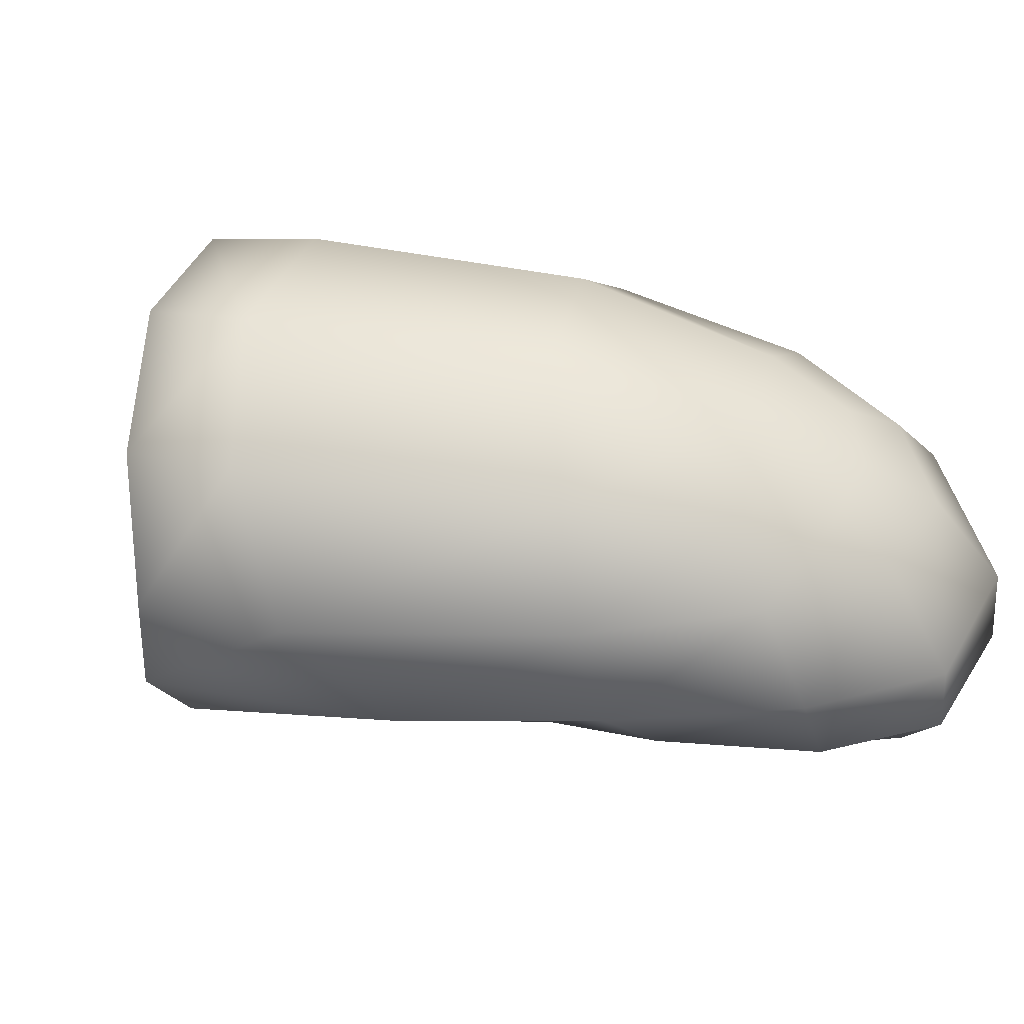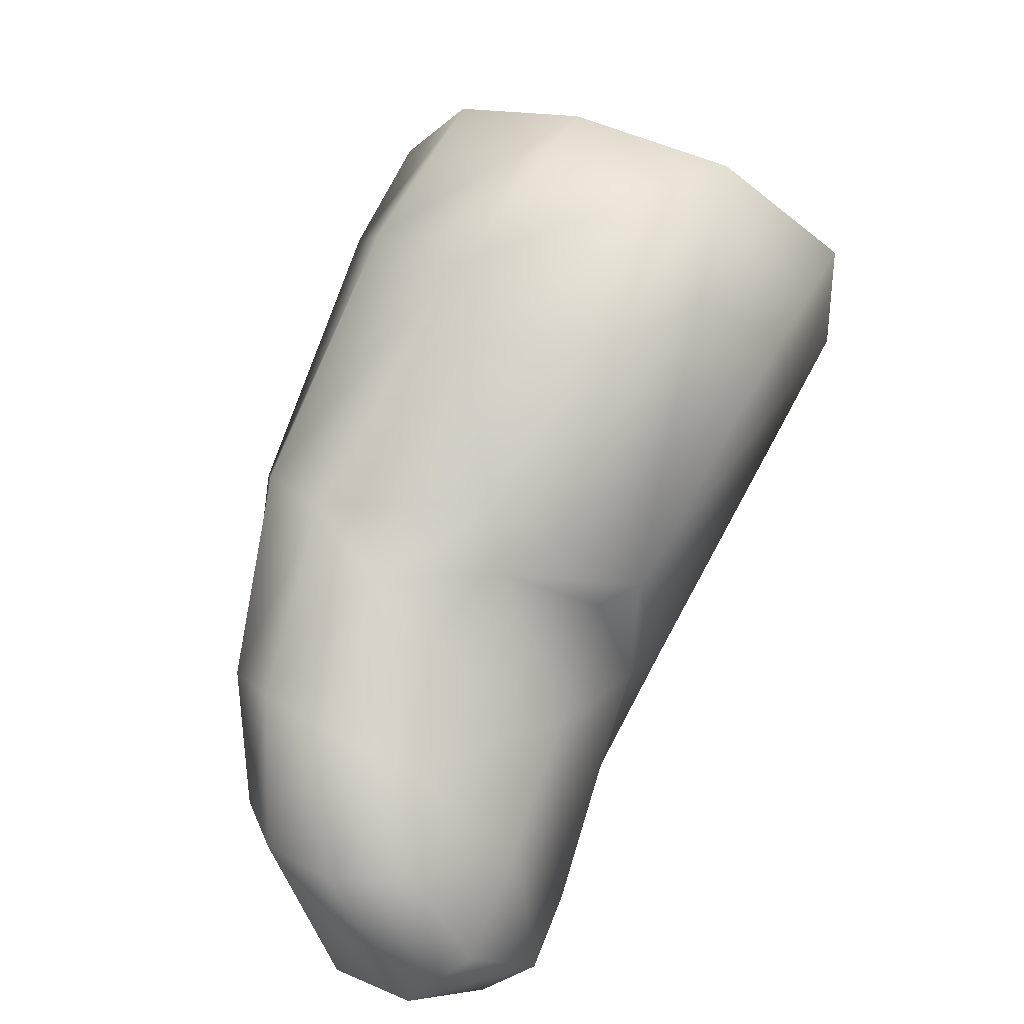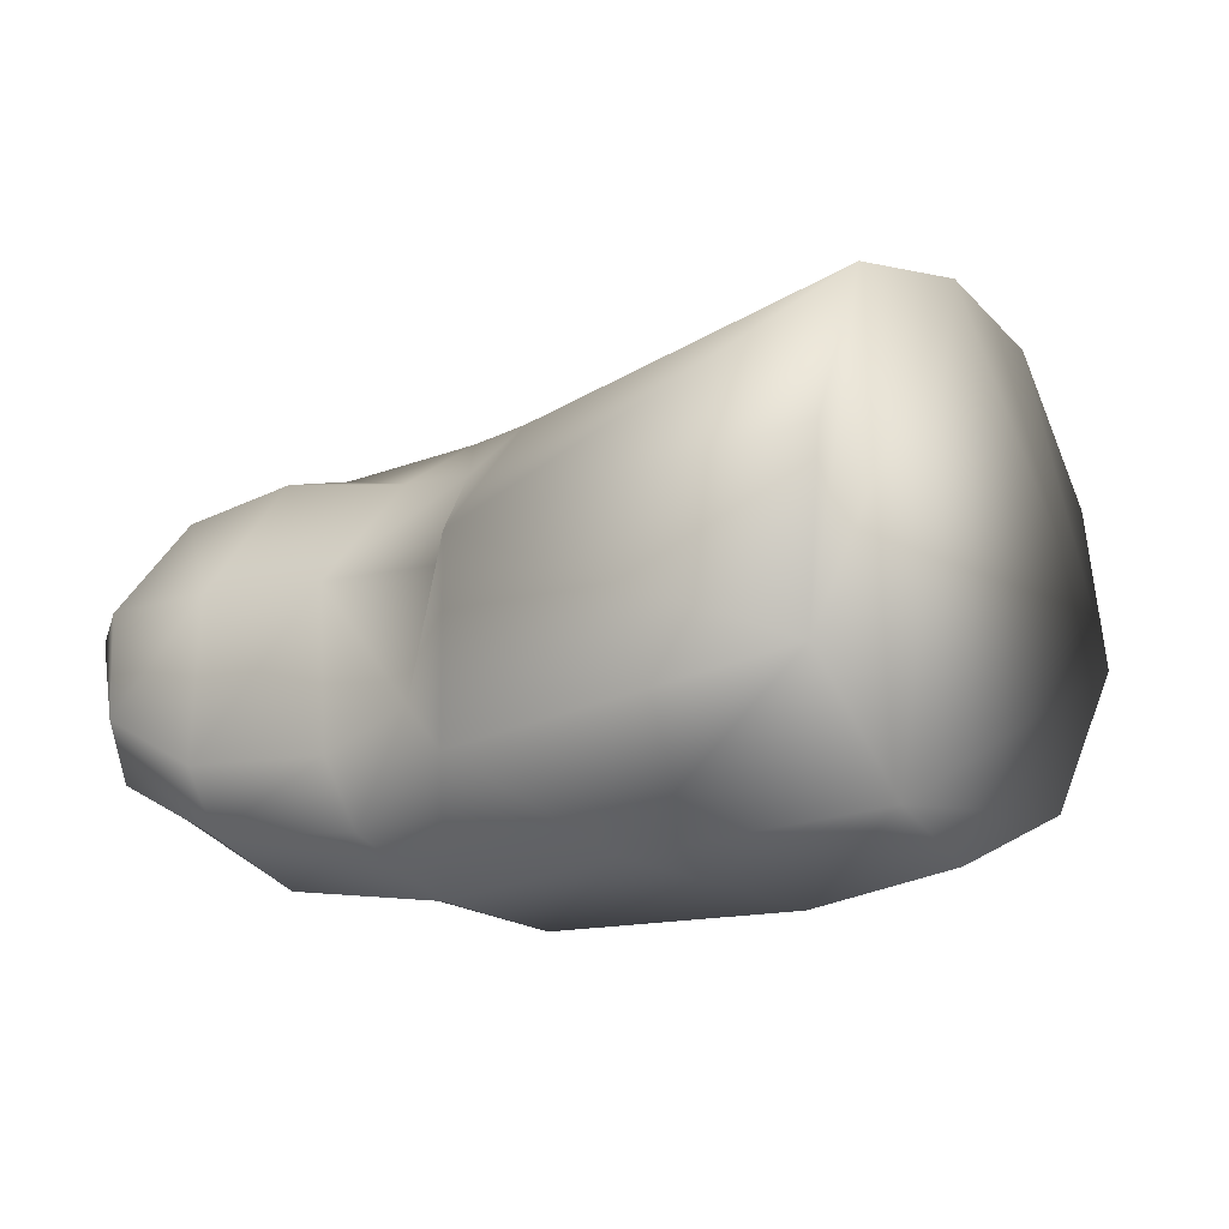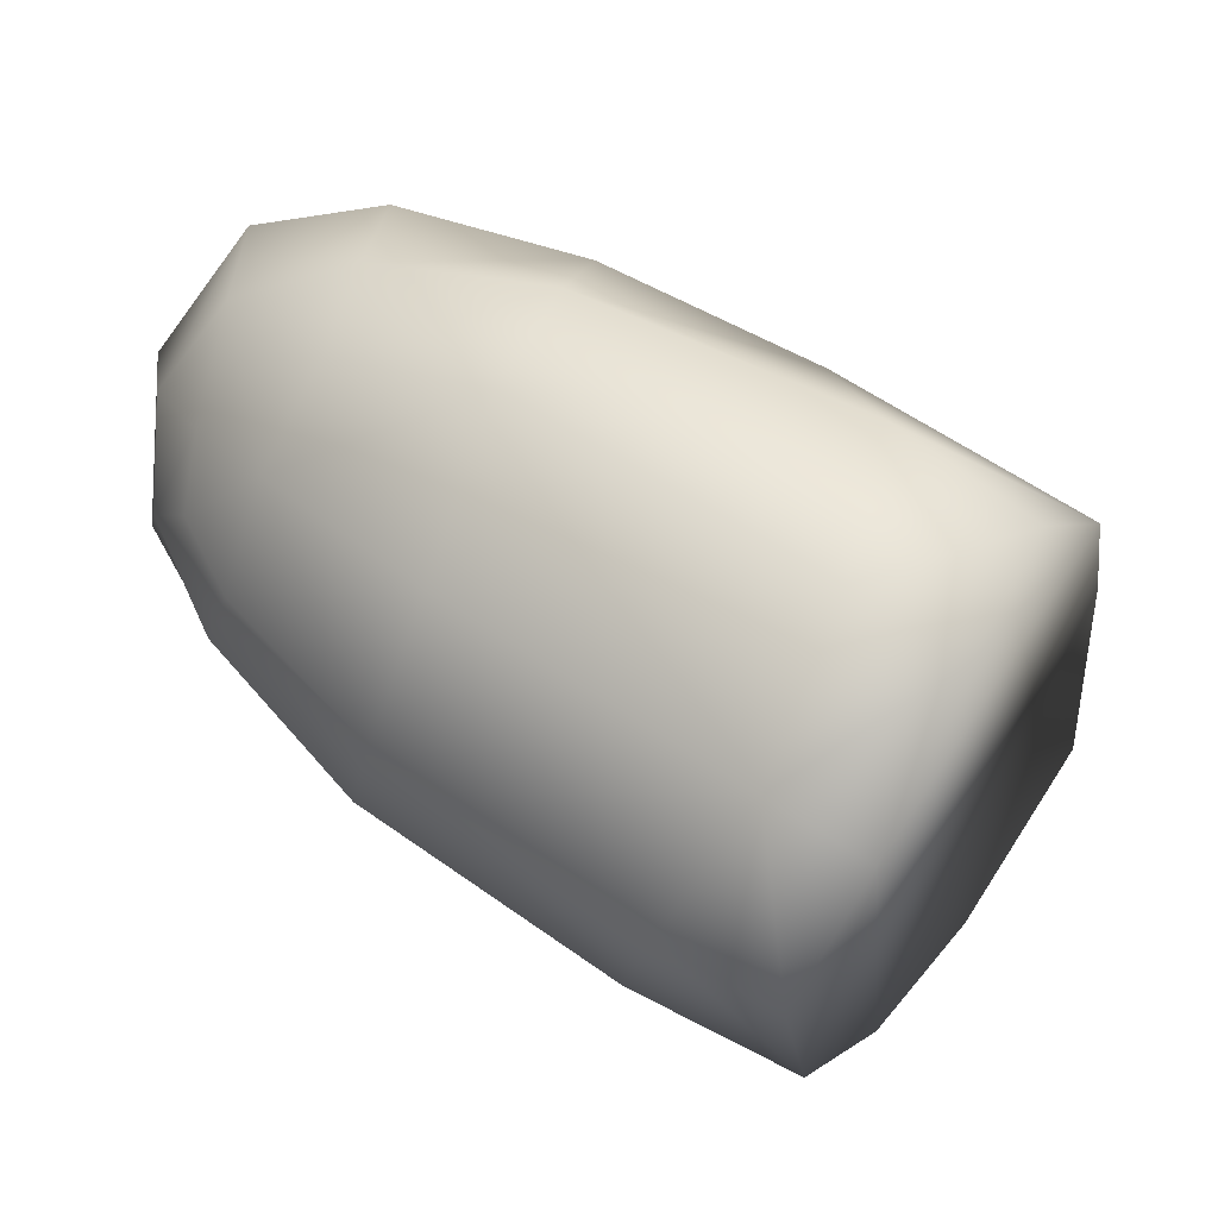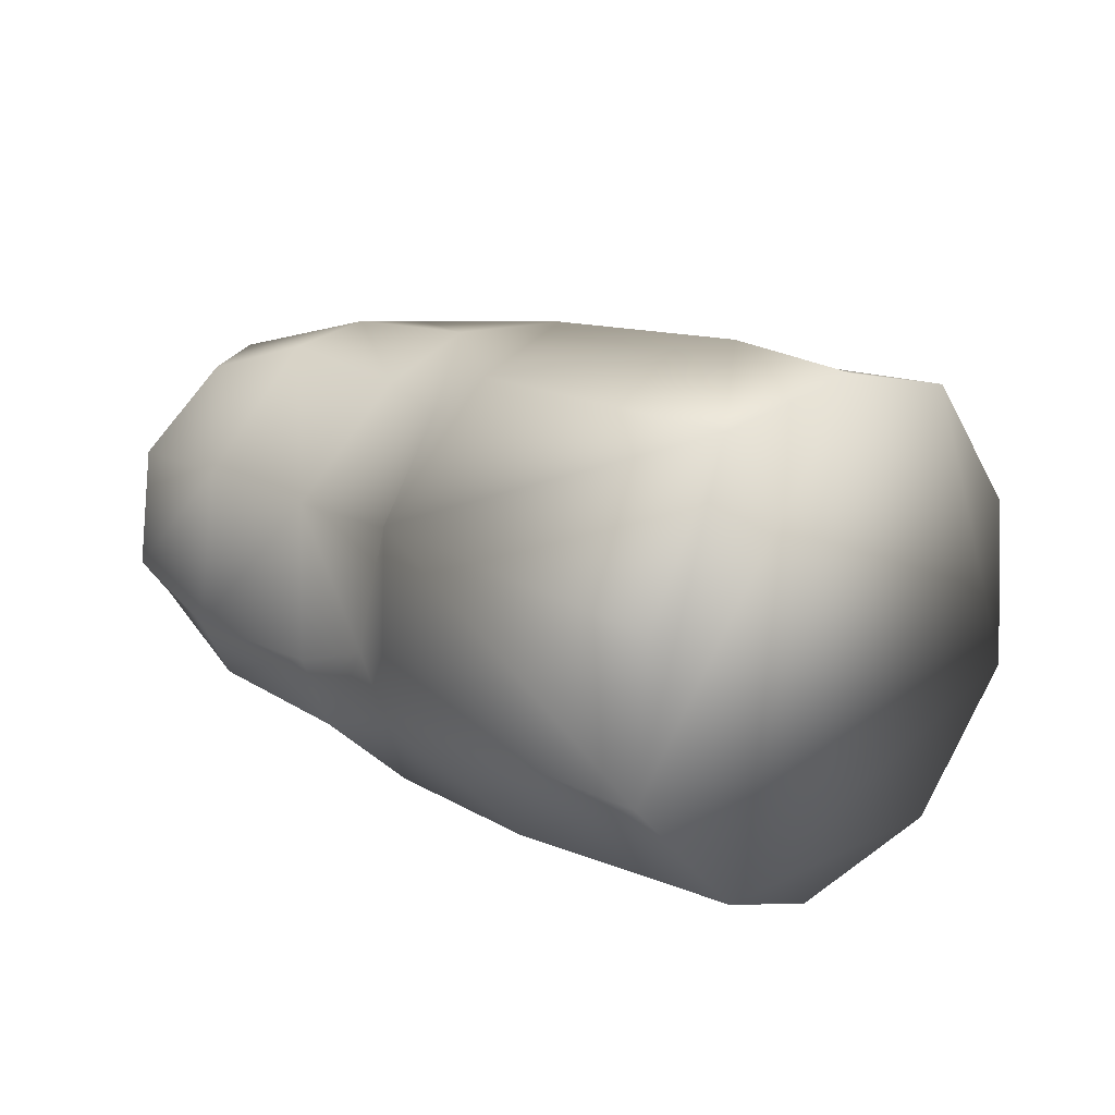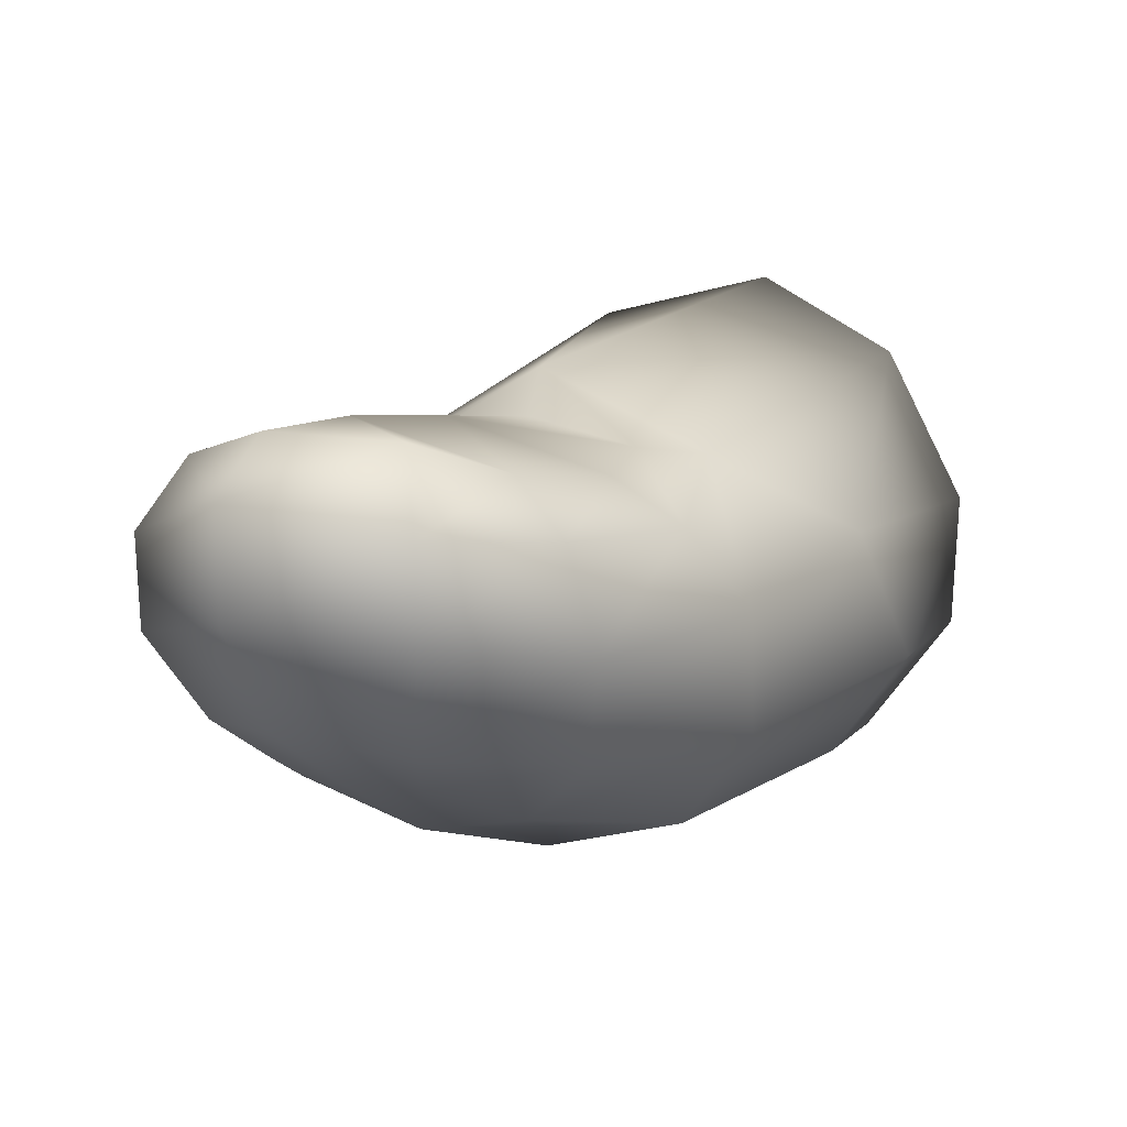
<metadata>
{"format":"obj","ext":"obj","renderer":"f3d","projection":"perspective","resolution":1024,"background":"white","views":[{"elev":-70.0,"azim":-149.4,"up":"+Y"},{"elev":62.1,"azim":-34.3,"up":"+Y"},{"elev":0.9,"azim":67.5,"up":"+Y"},{"elev":-54.1,"azim":-0.2,"up":"+Z"},{"elev":29.4,"azim":79.0,"up":"+Y"},{"elev":48.1,"azim":-41.6,"up":"+Z"}]}
</metadata>
<code>
v 0.002429 0.01029 0.005291
v 0.006262 0.004914 0.008682
v 0.006524 -0.00192 0.009108
v 0.005564 -0.007179 0.005389
v 0.003099 -0.009525 0.001771
v -0.001205 0.01028 -0.000308
v -0.004039 0.008142 -0.004717
v -0.005026 0.002422 -0.007819
v -0.00898 0.008323 0.00194
v -0.01321 0.005613 0.01098
v -0.01768 -0.009589 0.02162
v -0.01199 -0.009136 0.01791
v -0.01286 -0.006404 0.01883
v -0.01758 -0.00698 0.02263
v -0.007852 -0.005991 0.01615
v -0.009847 -0.004519 0.01671
v -0.01058 0.000457 0.01503
v -0.01485 -0.000182 0.01837
v -0.01401 0.003764 0.01291
v -0.01782 0.003499 0.01413
v -0.01925 -0.000661 0.02164
v -0.02057 -0.005391 0.02488
v -0.0232 -0.001436 0.02416
v -0.02246 -0.008017 0.02385
v -0.009003 0.001635 0.01565
v -0.003123 -0.009396 0.01145
v -0.01105 -0.01162 0.01493
v -0.01832 -0.01189 0.01845
v -0.02378 -0.009571 0.02113
v -0.01212 -0.01306 0.01052
v -0.01902 -0.01215 0.01383
v -0.024 -0.009496 0.01582
v -0.01419 -0.01187 0.006049
v -0.02018 -0.0105 0.01023
v -0.003333 -0.009453 -0.001313
v -0.001769 -0.01136 0.005082
v -0.02332 -0.008809 0.01296
v -0.02601 -0.002678 0.02388
v -0.0275 -0.004414 0.02069
v -0.0187 0.005099 0.01102
v -0.02201 0.003549 0.01752
v -0.02361 0.003762 0.0146
v -0.01883 0.005156 0.006804
v -0.02468 0.003047 0.01182
v -0.02649 0.001753 0.01929
v -0.02388 0.002014 0.02093
v 0.000265 -0.008232 -0.003679
v -0.002495 -0.003389 -0.007386
v -0.005929 -0.004395 -0.005286
v -0.01636 -0.007043 0.001709
v -0.009146 0.001096 -0.005788
v -0.01004 0.006232 -0.002375
v -0.01928 0.003139 0.00343
v -0.01842 -0.001177 0.001094
v -0.02468 0.00037 0.009096
v -0.02373 -0.002348 0.007784
v -0.02226 -0.007115 0.008155
v -0.02694 -0.001984 0.01336
v -0.02759 0.000427 0.01628
v -0.02682 -0.00565 0.01591
v -0.02547 -0.003418 0.01122
v -0.025 -0.006245 0.01247
f 10 1 9
f 9 1 6
f 12 13 11
f 11 13 14
f 15 16 12
f 12 16 13
f 17 18 16
f 16 18 13
f 17 19 18
f 18 19 20
f 21 14 18
f 18 14 13
f 14 21 22
f 22 21 23
f 22 24 14
f 14 24 11
f 17 16 25
f 25 16 15
f 15 3 25
f 25 3 2
f 15 26 3
f 3 26 4
f 12 27 15
f 15 27 26
f 27 12 28
f 28 12 11
f 17 25 19
f 19 25 10
f 10 25 1
f 1 25 2
f 24 29 11
f 11 29 28
f 30 27 31
f 31 27 28
f 29 32 28
f 28 32 31
f 33 30 34
f 34 30 31
f 30 33 36
f 36 33 35
f 32 37 31
f 31 37 34
f 27 30 26
f 26 30 36
f 26 36 4
f 4 36 5
f 29 24 39
f 39 24 38
f 24 22 38
f 38 22 23
f 20 19 40
f 40 19 10
f 41 20 42
f 42 20 40
f 40 10 43
f 43 10 9
f 42 40 44
f 44 40 43
f 42 45 41
f 41 45 46
f 23 46 38
f 38 46 45
f 21 18 41
f 41 18 20
f 23 21 46
f 46 21 41
f 35 49 47
f 47 49 48
f 33 50 35
f 35 50 49
f 48 49 8
f 8 49 51
f 47 5 35
f 35 5 36
f 52 7 51
f 51 7 8
f 7 52 6
f 6 52 9
f 52 53 9
f 9 53 43
f 53 52 54
f 54 52 51
f 55 53 56
f 56 53 54
f 49 50 51
f 51 50 54
f 50 57 54
f 54 57 56
f 53 55 43
f 43 55 44
f 59 44 58
f 58 44 55
f 60 58 62
f 62 58 61
f 58 55 61
f 61 55 56
f 58 60 59
f 59 60 39
f 59 39 45
f 45 39 38
f 45 42 59
f 59 42 44
f 50 33 57
f 57 33 34
f 62 57 37
f 37 57 34
f 62 61 57
f 57 61 56
f 60 62 32
f 32 62 37
f 32 29 60
f 60 29 39
f 48 8 7
f 48 7 6
f 4 5 47
f 4 47 48
f 4 48 6
f 3 4 6
f 3 6 1
f 2 3 1

</code>
